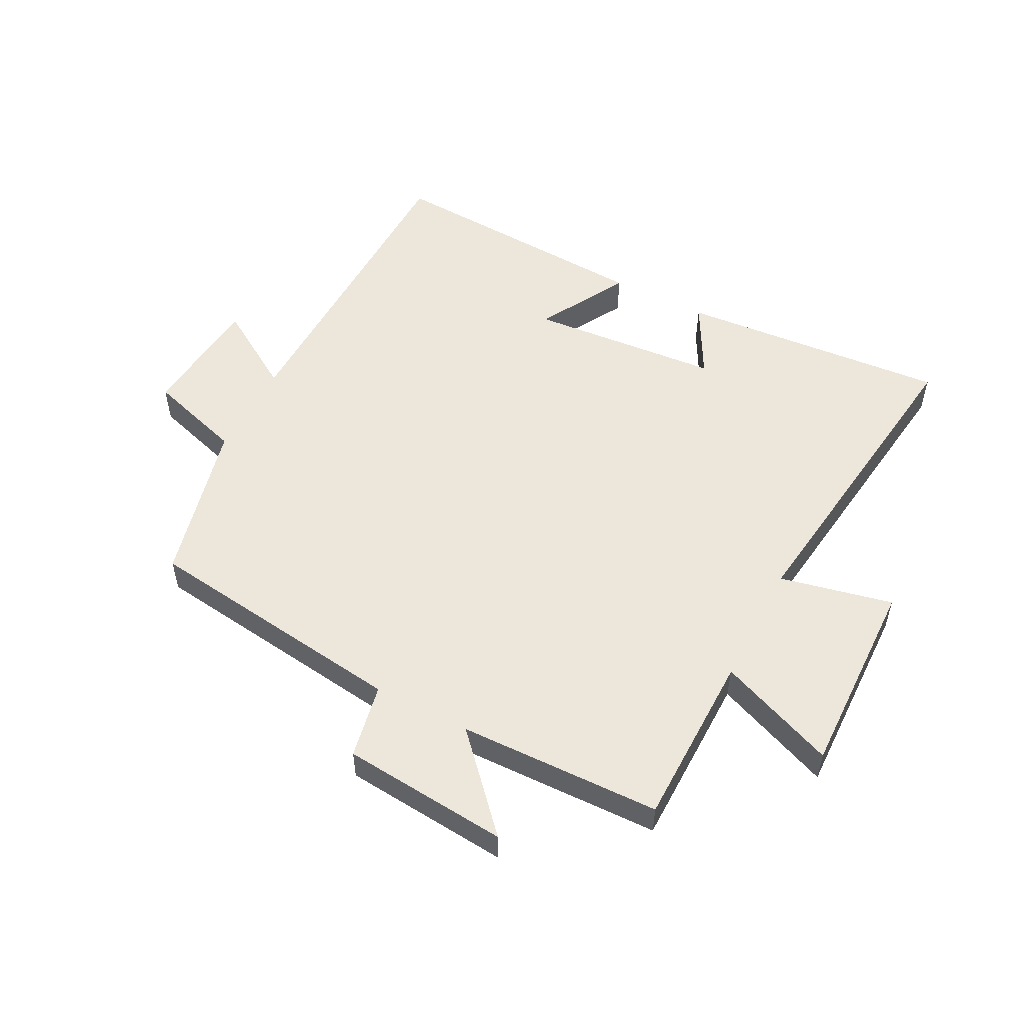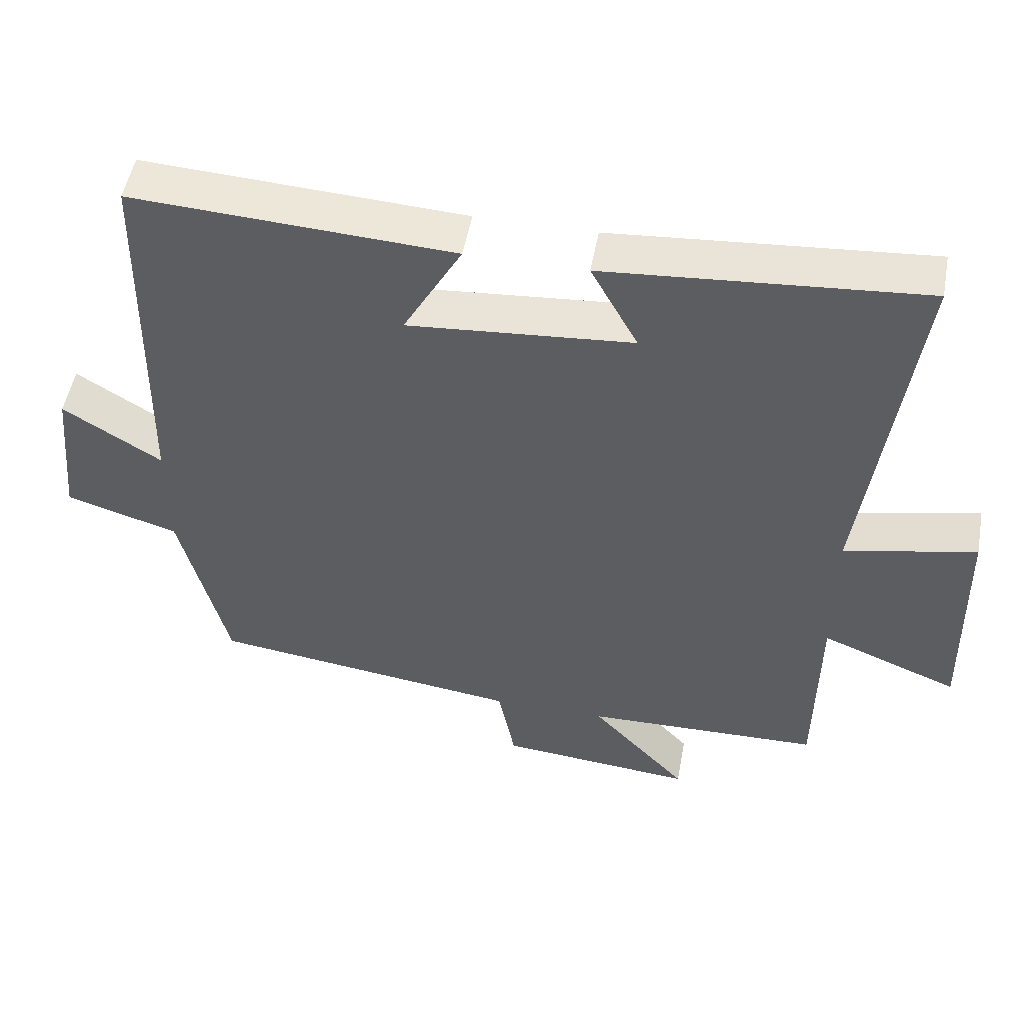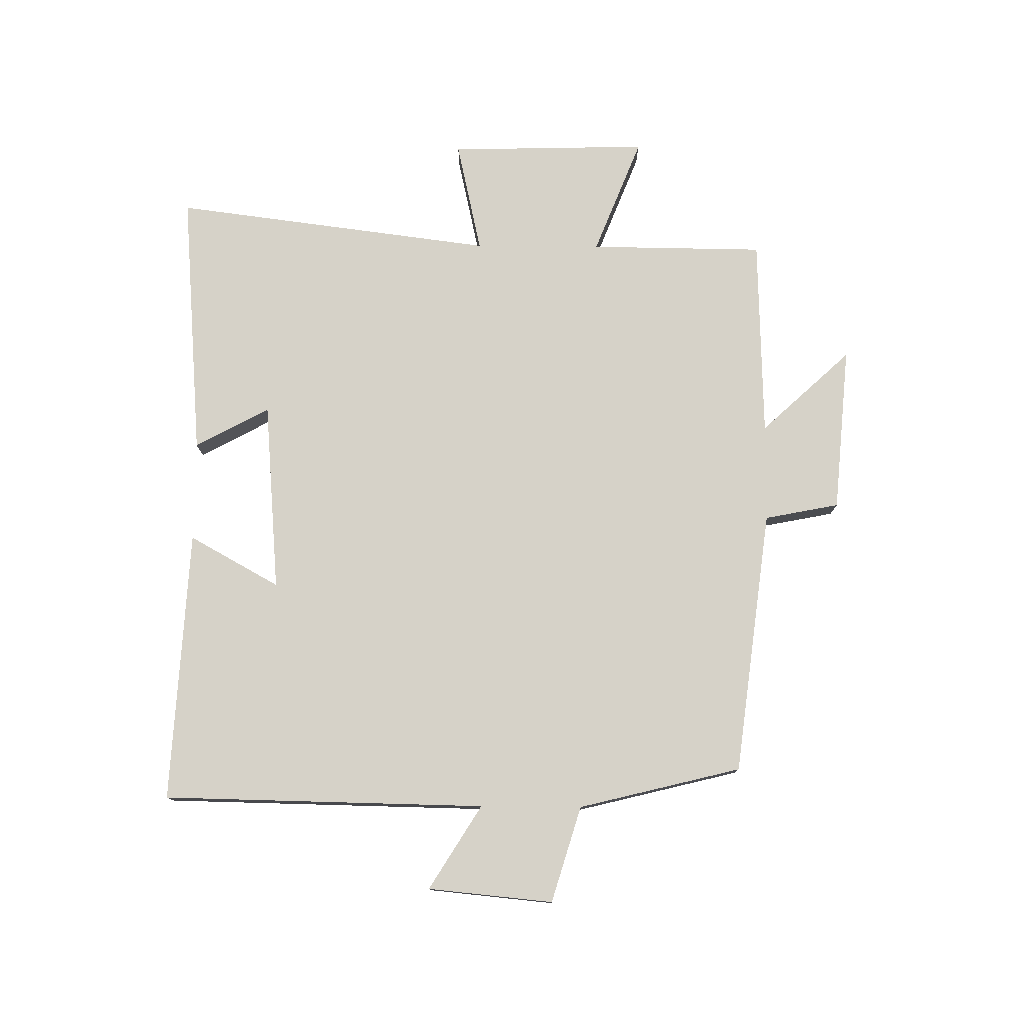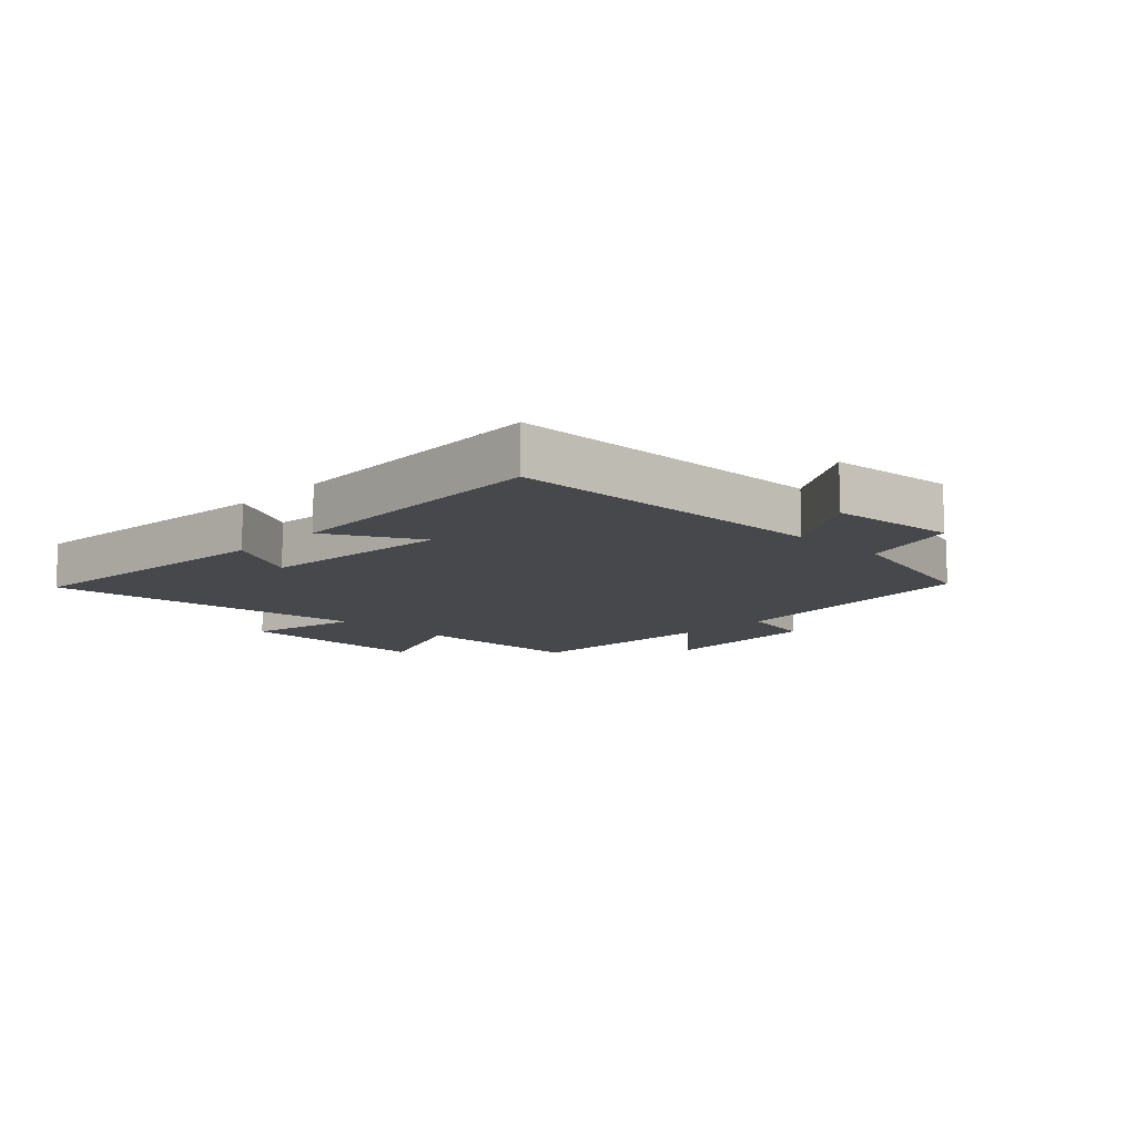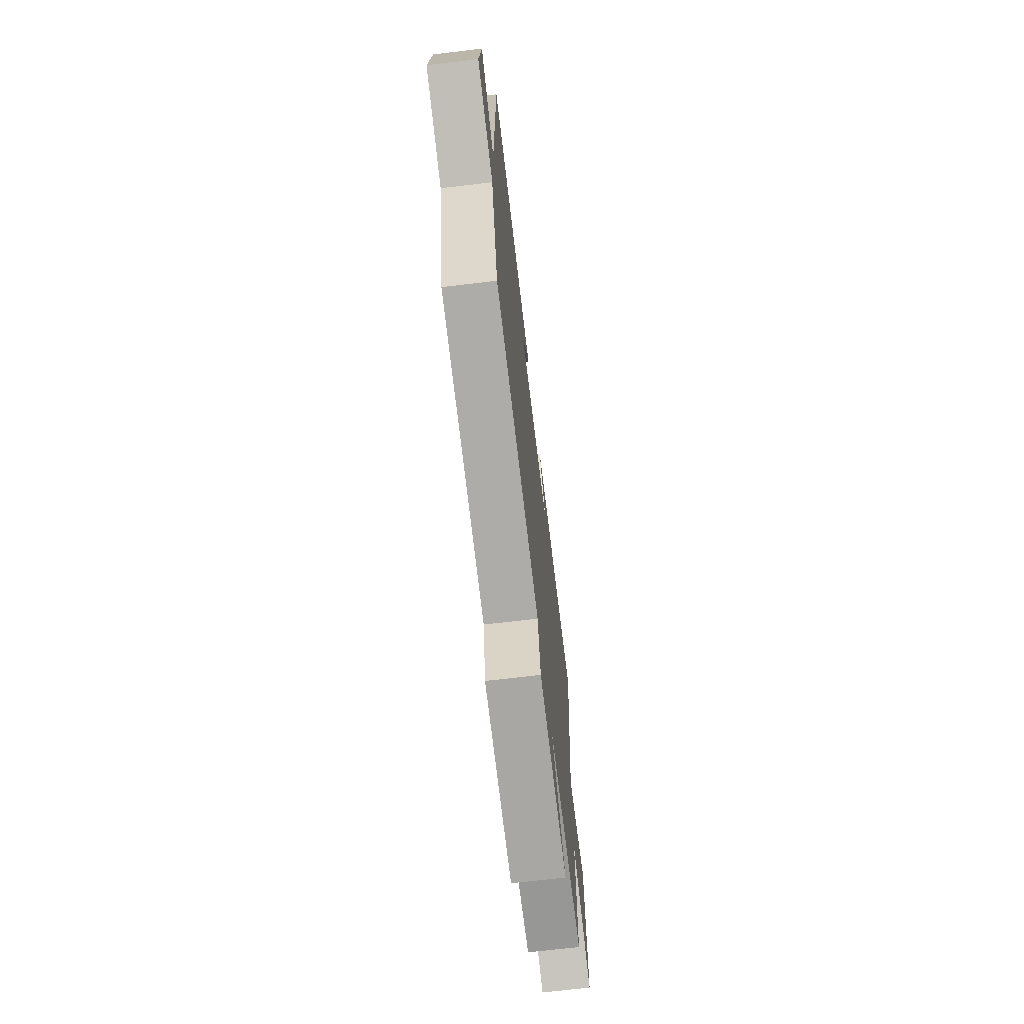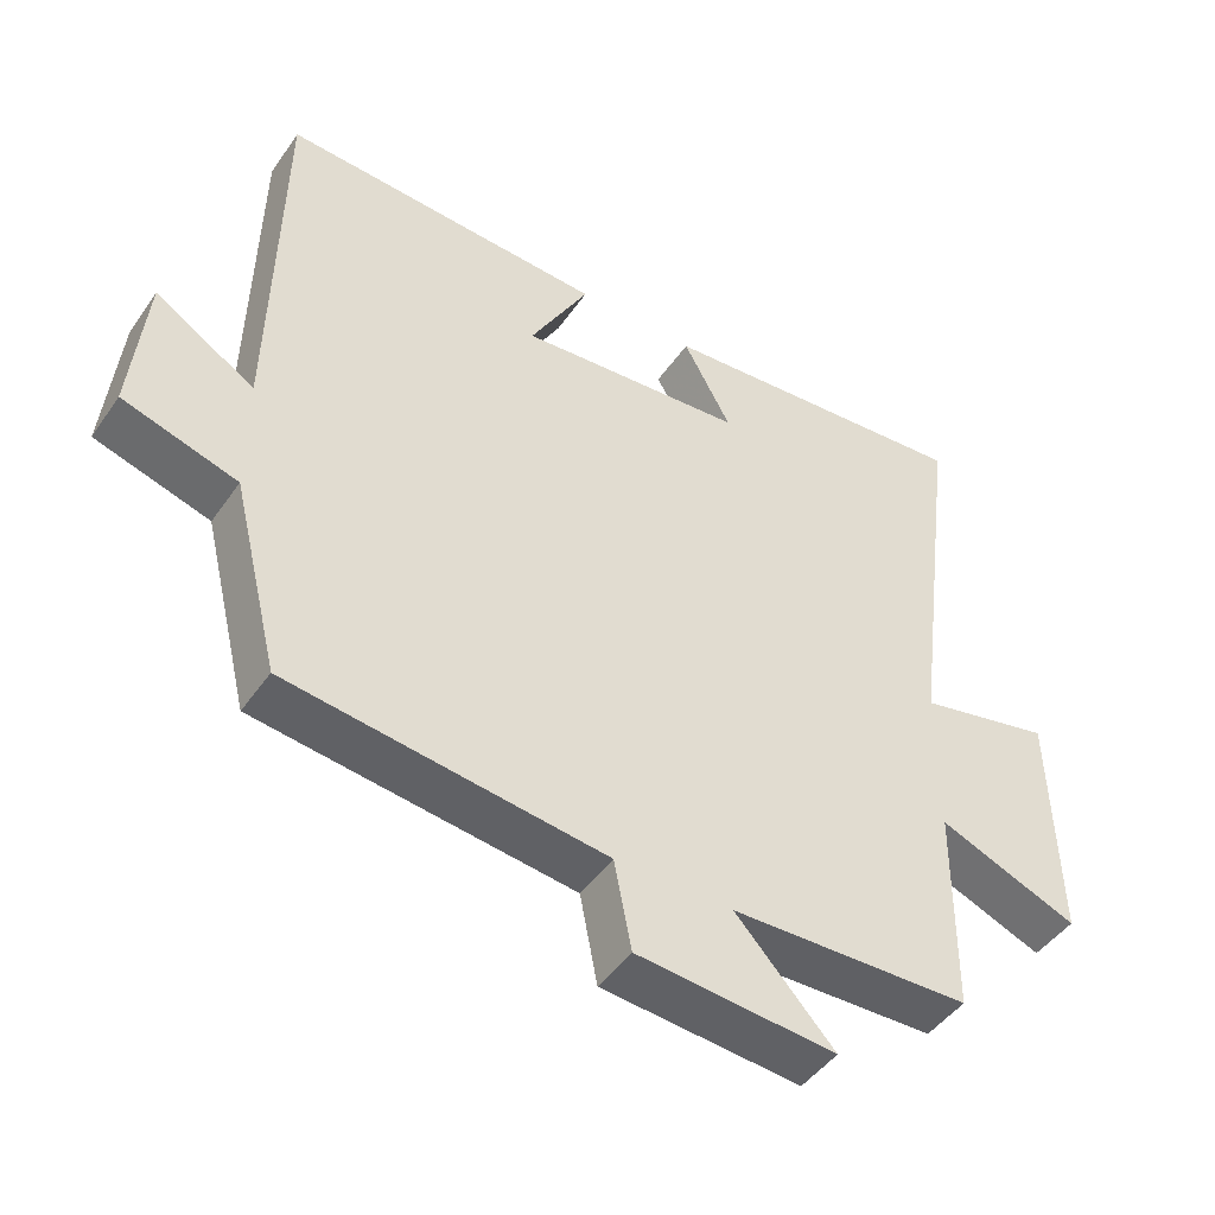
<metadata>
{"format":"obj","ext":"obj","renderer":"f3d","projection":"perspective","resolution":1024,"background":"white","views":[{"elev":53.2,"azim":-152.5,"up":"+Y"},{"elev":51.1,"azim":-169.6,"up":"+Z"},{"elev":77.5,"azim":90.5,"up":"+Y"},{"elev":-11.1,"azim":45.6,"up":"+Y"},{"elev":-69.6,"azim":96.8,"up":"+Z"},{"elev":-46.3,"azim":147.1,"up":"+Z"}]}
</metadata>
<code>
v 0.49 0.07 0.524
v 0.5 0.07 -0.008
v 0.638 0.07 0.078
v 0.658 0.07 -0.128
v 0.5 0.07 -0.176
v 0.434 0.07 -0.444
v -0.003 0.07 -0.5
v -0.027 0.07 -0.623
v -0.301 0.07 -0.647
v -0.165 0.07 -0.5
v -0.497 0.07 -0.491
v -0.5 0.07 -0.203
v -0.693 0.07 -0.28
v -0.685 0.07 0.048
v -0.5 0.07 0.007
v -0.568 0.07 0.536
v -0.125 0.07 0.5
v -0.191 0.07 0.378
v 0.123 0.07 0.352
v 0.041 0.07 0.5
v 0.49 0 0.524
v 0.5 0 -0.008
v 0.638 0 0.078
v 0.658 0 -0.128
v 0.5 0 -0.176
v 0.434 0 -0.444
v -0.003 0 -0.5
v -0.027 0 -0.623
v -0.301 0 -0.647
v -0.165 0 -0.5
v -0.497 0 -0.491
v -0.5 0 -0.203
v -0.693 0 -0.28
v -0.685 0 0.048
v -0.5 0 0.007
v -0.568 0 0.536
v -0.125 0 0.5
v -0.191 0 0.378
v 0.123 0 0.352
v 0.041 0 0.5
f 19 20 1 2
f 18 19 2
f 15 16 17 18
f 15 18 2
f 12 13 14 15
f 12 15 2
f 11 12 2
f 10 11 2
f 7 8 9 10
f 7 10 2
f 6 7 2
f 5 6 2
f 2 3 4 5
f 22 21 40 39
f 22 39 38
f 38 37 36 35
f 22 38 35
f 35 34 33 32
f 22 35 32
f 22 32 31
f 22 31 30
f 30 29 28 27
f 22 30 27
f 22 27 26
f 22 26 25
f 25 24 23 22
f 1 21 22 2
f 2 22 23 3
f 3 23 24 4
f 4 24 25 5
f 5 25 26 6
f 6 26 27 7
f 7 27 28 8
f 8 28 29 9
f 9 29 30 10
f 10 30 31 11
f 11 31 32 12
f 12 32 33 13
f 13 33 34 14
f 14 34 35 15
f 15 35 36 16
f 16 36 37 17
f 17 37 38 18
f 18 38 39 19
f 19 39 40 20
f 20 40 21 1

</code>
